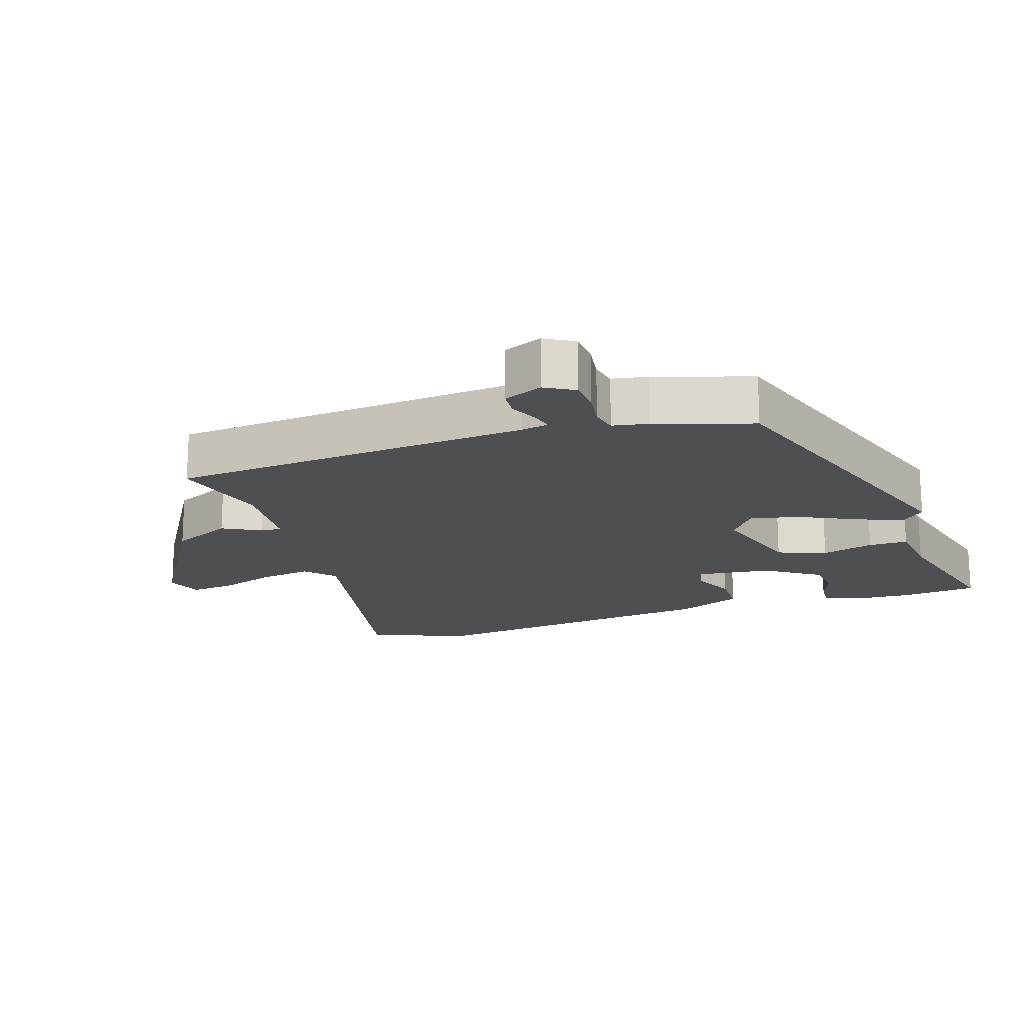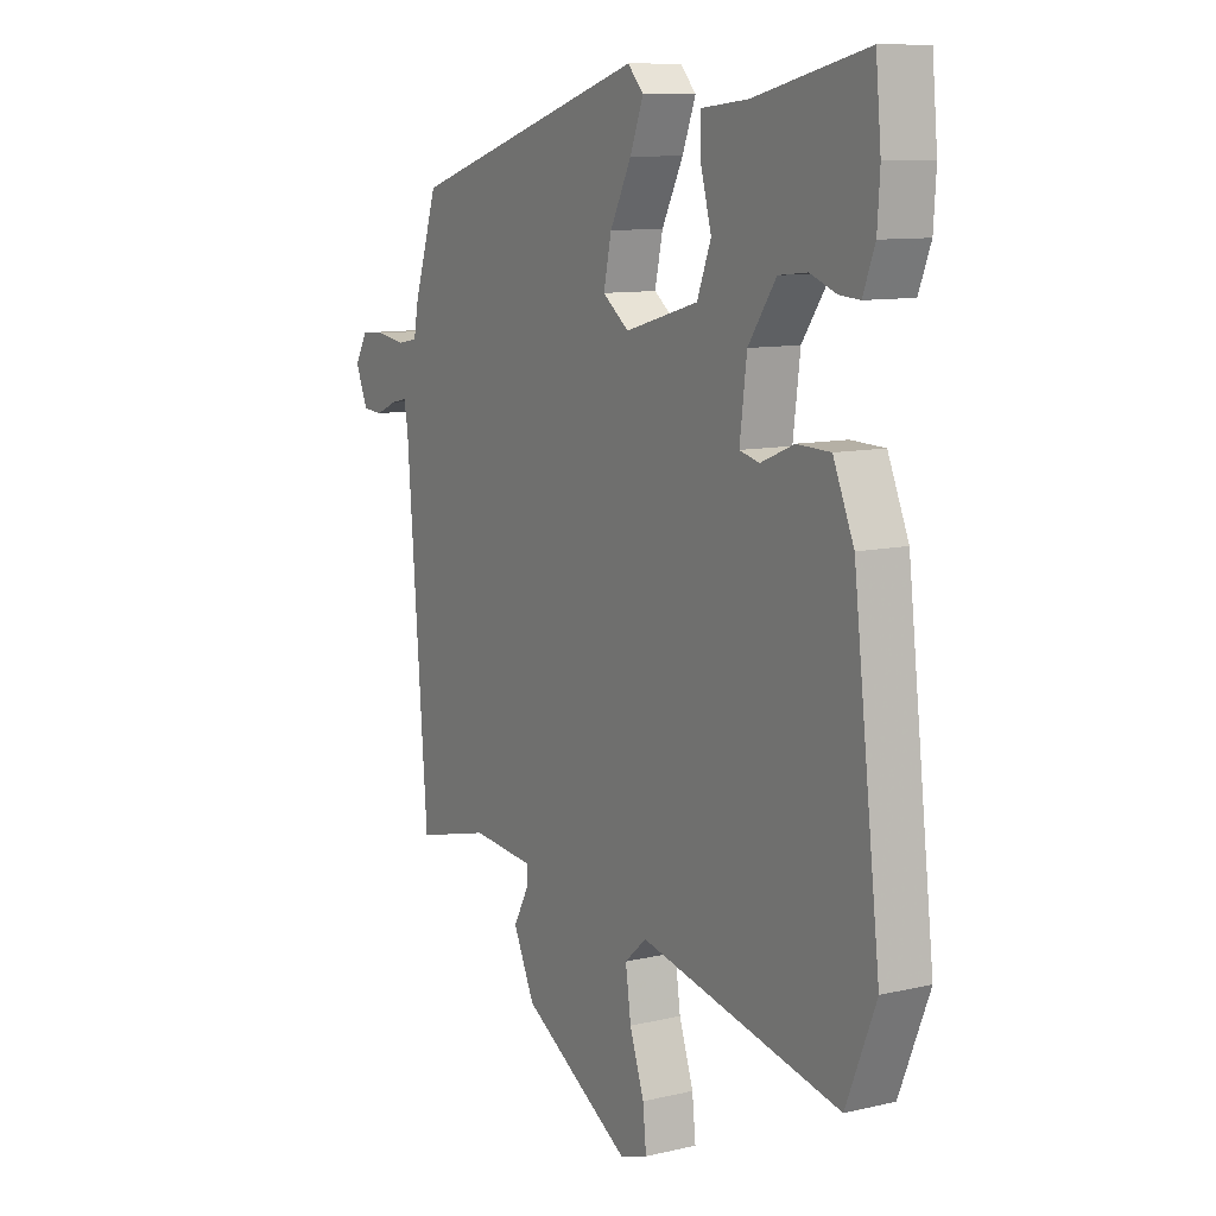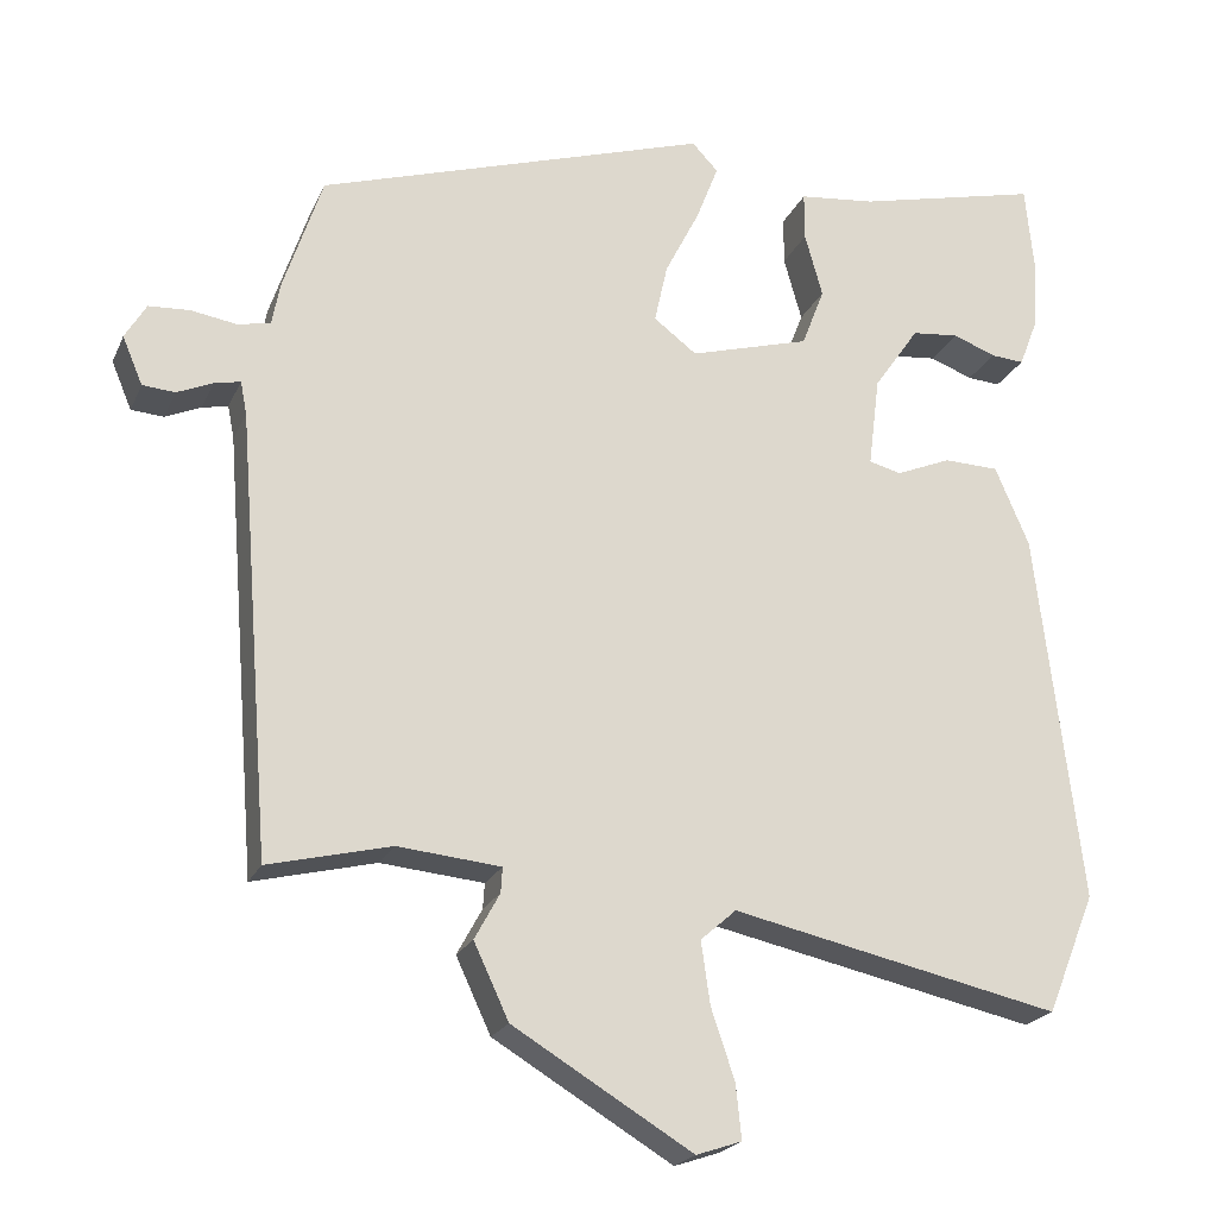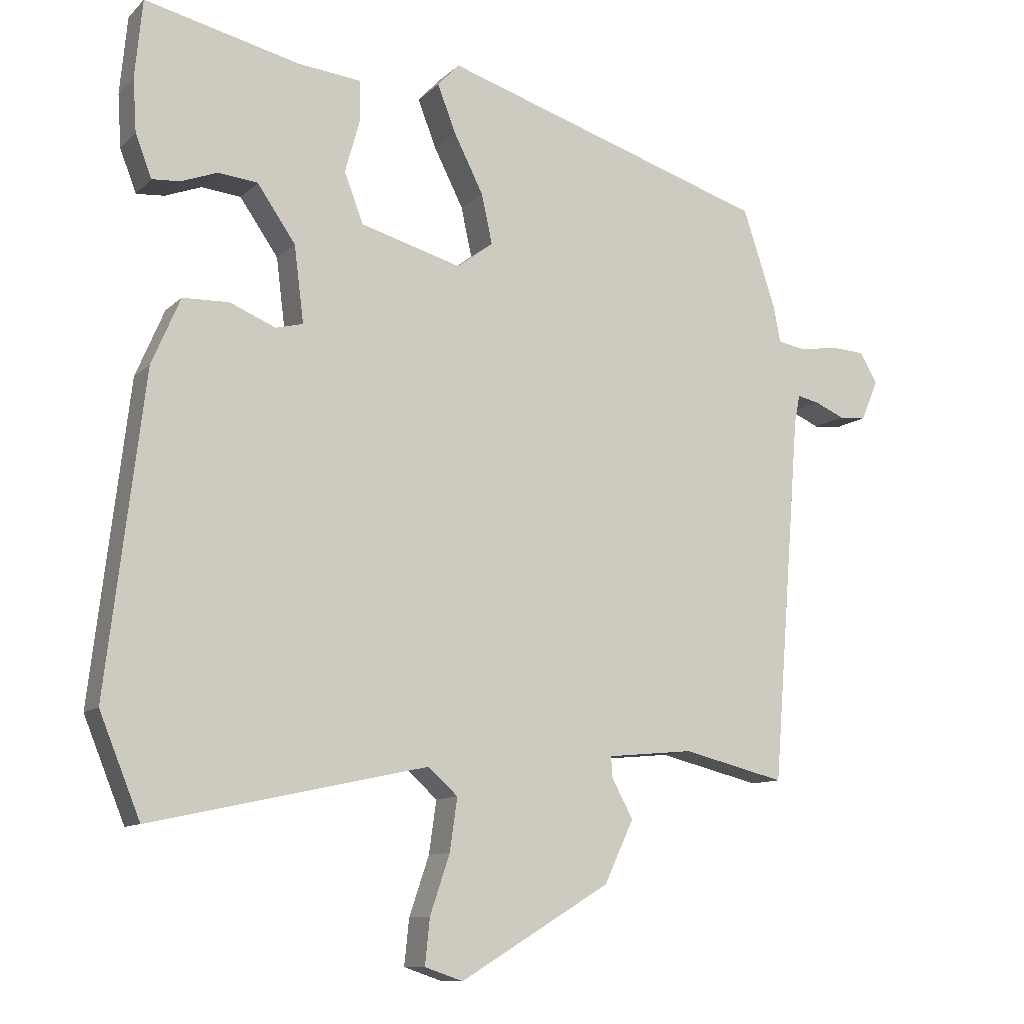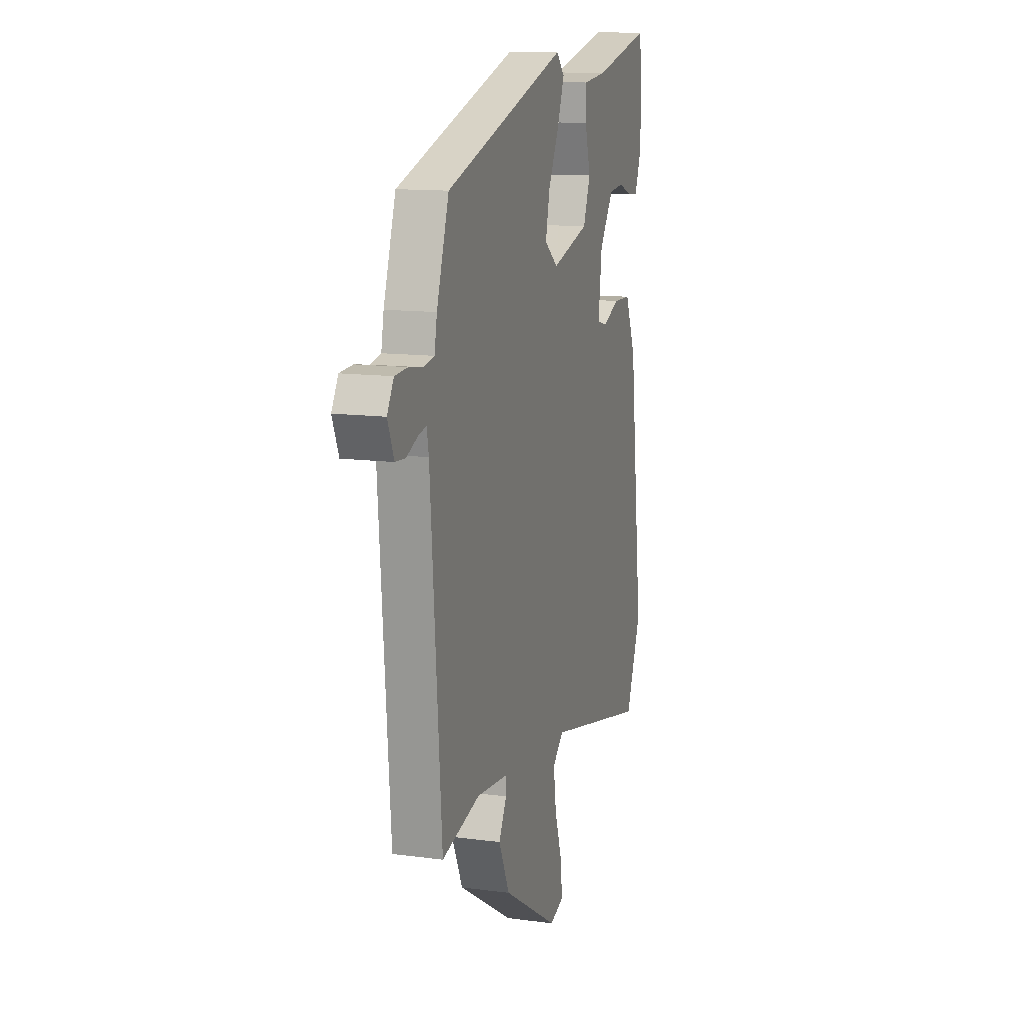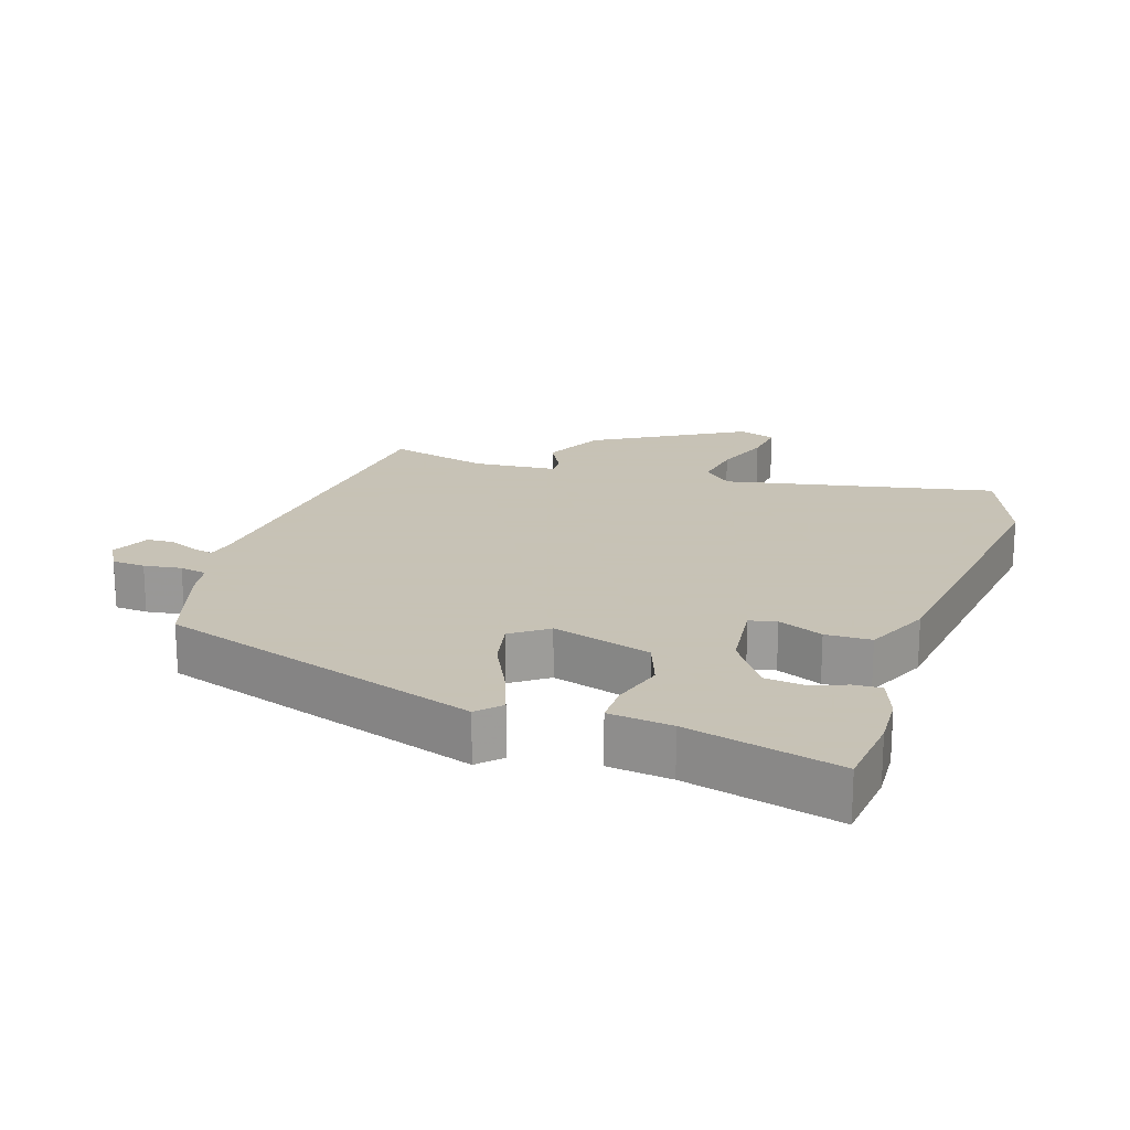
<metadata>
{"format":"obj","ext":"obj","renderer":"f3d","projection":"perspective","resolution":1024,"background":"white","views":[{"elev":-17.6,"azim":-71.2,"up":"+Y"},{"elev":10.2,"azim":59.2,"up":"+Z"},{"elev":-21.6,"azim":-19.2,"up":"+Z"},{"elev":-10.6,"azim":154.0,"up":"+Z"},{"elev":12.7,"azim":-72.8,"up":"+Z"},{"elev":19.1,"azim":19.1,"up":"+Y"}]}
</metadata>
<code>
v 0.496 0.07 0.54
v 0.507 0.07 0.426
v 0.502 0.07 0.348
v 0.478 0.07 0.286
v 0.437 0.07 0.289
v 0.384 0.07 0.309
v 0.326 0.07 0.303
v 0.27 0.07 0.222
v 0.256 0.07 0.11
v 0.296 0.07 0.1
v 0.363 0.07 0.128
v 0.431 0.07 0.126
v 0.473 0.07 0.028
v 0.528 0.07 -0.432
v 0.468 0.07 -0.58
v 0.063 0.07 -0.492
v 0.019 0.07 -0.531
v 0.03 0.07 -0.608
v 0.059 0.07 -0.694
v 0.066 0.07 -0.761
v 0.01 0.07 -0.78
v -0.211 0.07 -0.647
v -0.254 0.07 -0.555
v -0.223 0.07 -0.498
v -0.221 0.07 -0.467
v -0.348 0.07 -0.455
v -0.499 0.07 -0.492
v -0.542 0.07 0.051
v -0.55 0.07 0.092
v -0.582 0.07 0.085
v -0.626 0.07 0.066
v -0.666 0.07 0.069
v -0.691 0.07 0.128
v -0.665 0.07 0.172
v -0.615 0.07 0.175
v -0.559 0.07 0.166
v -0.518 0.07 0.174
v -0.508 0.07 0.227
v -0.46 0.07 0.372
v 0.022 0.07 0.525
v 0.054 0.07 0.491
v 0.027 0.07 0.421
v -0.016 0.07 0.336
v -0.032 0.07 0.263
v 0.021 0.07 0.223
v 0.169 0.07 0.265
v 0.197 0.07 0.338
v 0.175 0.07 0.417
v 0.175 0.07 0.476
v 0.269 0.07 0.486
v 0.496 0 0.54
v 0.507 0 0.426
v 0.502 0 0.348
v 0.478 0 0.286
v 0.437 0 0.289
v 0.384 0 0.309
v 0.326 0 0.303
v 0.27 0 0.222
v 0.256 0 0.11
v 0.296 0 0.1
v 0.363 0 0.128
v 0.431 0 0.126
v 0.473 0 0.028
v 0.528 0 -0.432
v 0.468 0 -0.58
v 0.063 0 -0.492
v 0.019 0 -0.531
v 0.03 0 -0.608
v 0.059 0 -0.694
v 0.066 0 -0.761
v 0.01 0 -0.78
v -0.211 0 -0.647
v -0.254 0 -0.555
v -0.223 0 -0.498
v -0.221 0 -0.467
v -0.348 0 -0.455
v -0.499 0 -0.492
v -0.542 0 0.051
v -0.55 0 0.092
v -0.582 0 0.085
v -0.626 0 0.066
v -0.666 0 0.069
v -0.691 0 0.128
v -0.665 0 0.172
v -0.615 0 0.175
v -0.559 0 0.166
v -0.518 0 0.174
v -0.508 0 0.227
v -0.46 0 0.372
v 0.022 0 0.525
v 0.054 0 0.491
v 0.027 0 0.421
v -0.016 0 0.336
v -0.032 0 0.263
v 0.021 0 0.223
v 0.169 0 0.265
v 0.197 0 0.338
v 0.175 0 0.417
v 0.175 0 0.476
v 0.269 0 0.486
f 47 48 49 50
f 46 47 50 1
f 40 41 42 43
f 40 43 44
f 37 38 39 40
f 37 40 44
f 36 37 44 45
f 34 35 36
f 33 34 36
f 30 31 32 33
f 29 30 33 36
f 28 29 36 45
f 26 27 28 45
f 21 22 23 24
f 21 24 25
f 18 19 20 21
f 17 18 21 25
f 16 17 25
f 13 14 15 16
f 10 11 12 13
f 9 10 13 16
f 8 9 16 25
f 3 4 5 6
f 3 6 7
f 46 1 2 3
f 46 3 7
f 25 26 45 46
f 7 8 25 46
f 100 99 98 97
f 51 100 97 96
f 93 92 91 90
f 94 93 90
f 90 89 88 87
f 94 90 87
f 95 94 87 86
f 86 85 84
f 86 84 83
f 83 82 81 80
f 86 83 80 79
f 95 86 79 78
f 95 78 77 76
f 74 73 72 71
f 75 74 71
f 71 70 69 68
f 75 71 68 67
f 75 67 66
f 66 65 64 63
f 63 62 61 60
f 66 63 60 59
f 75 66 59 58
f 56 55 54 53
f 57 56 53
f 53 52 51 96
f 57 53 96
f 96 95 76 75
f 96 75 58 57
f 1 51 52 2
f 2 52 53 3
f 3 53 54 4
f 4 54 55 5
f 5 55 56 6
f 6 56 57 7
f 7 57 58 8
f 8 58 59 9
f 9 59 60 10
f 10 60 61 11
f 11 61 62 12
f 12 62 63 13
f 13 63 64 14
f 14 64 65 15
f 15 65 66 16
f 16 66 67 17
f 17 67 68 18
f 18 68 69 19
f 19 69 70 20
f 20 70 71 21
f 21 71 72 22
f 22 72 73 23
f 23 73 74 24
f 24 74 75 25
f 25 75 76 26
f 26 76 77 27
f 27 77 78 28
f 28 78 79 29
f 29 79 80 30
f 30 80 81 31
f 31 81 82 32
f 32 82 83 33
f 33 83 84 34
f 34 84 85 35
f 35 85 86 36
f 36 86 87 37
f 37 87 88 38
f 38 88 89 39
f 39 89 90 40
f 40 90 91 41
f 41 91 92 42
f 42 92 93 43
f 43 93 94 44
f 44 94 95 45
f 45 95 96 46
f 46 96 97 47
f 47 97 98 48
f 48 98 99 49
f 49 99 100 50
f 50 100 51 1

</code>
